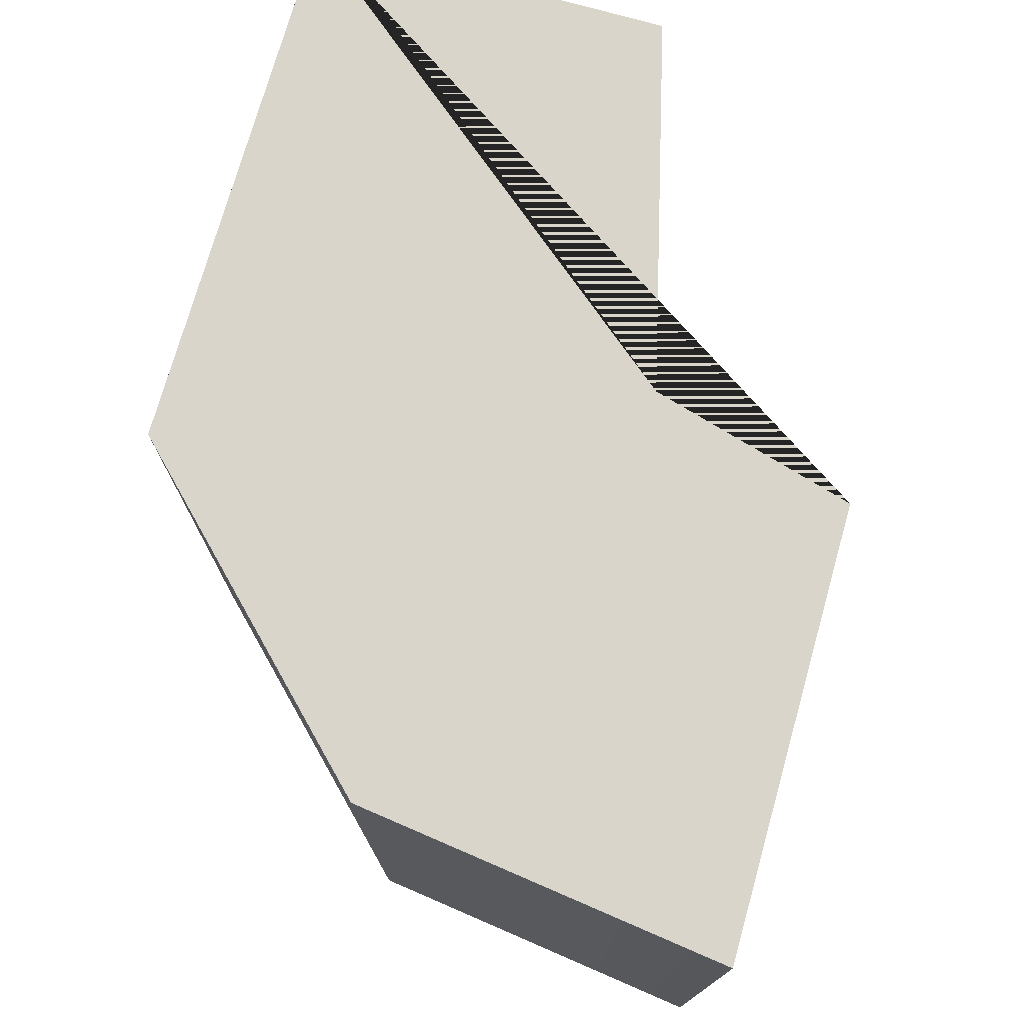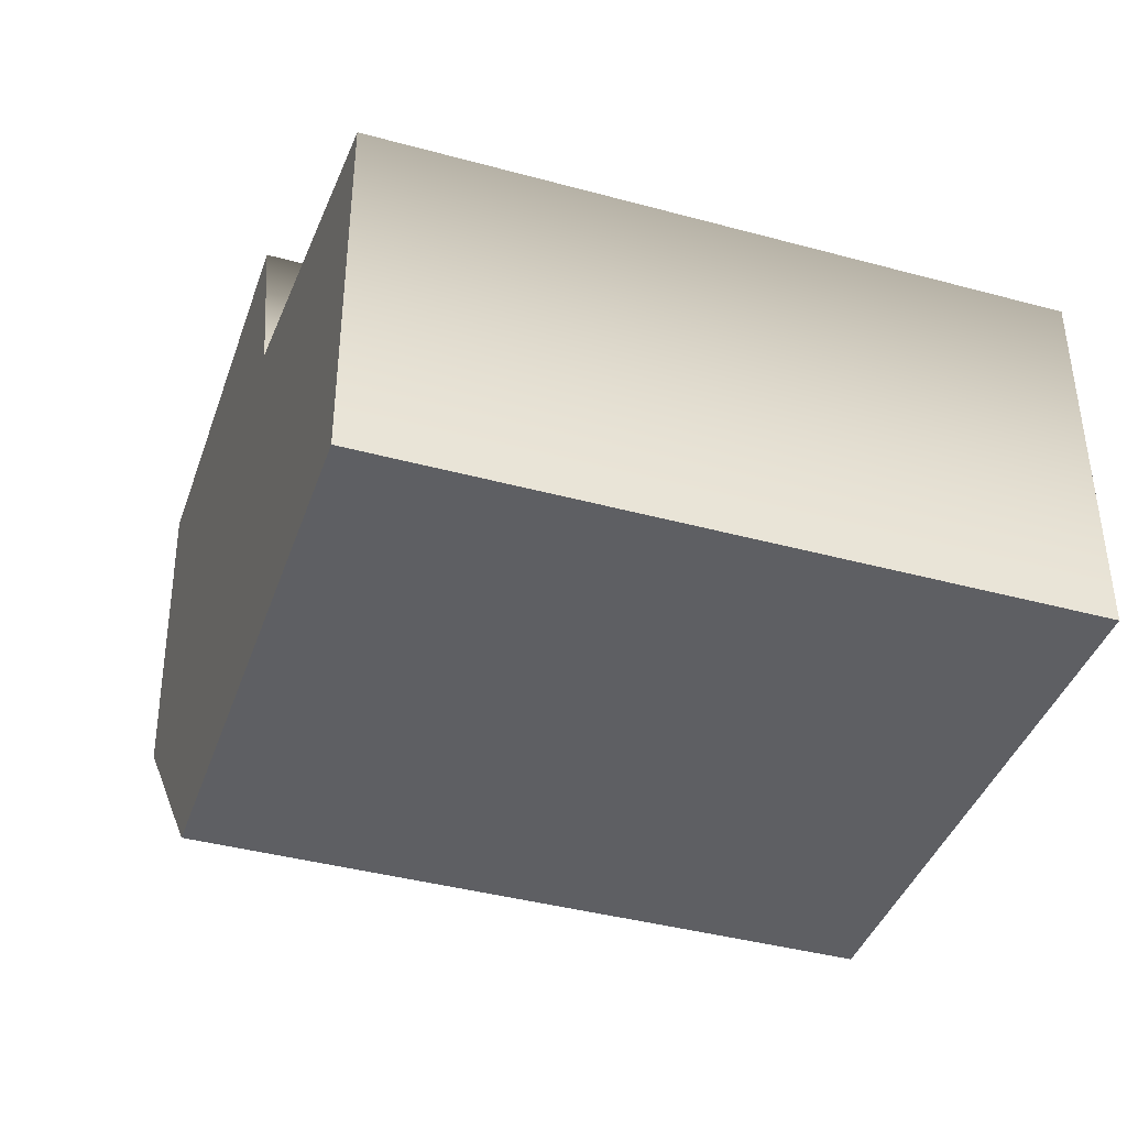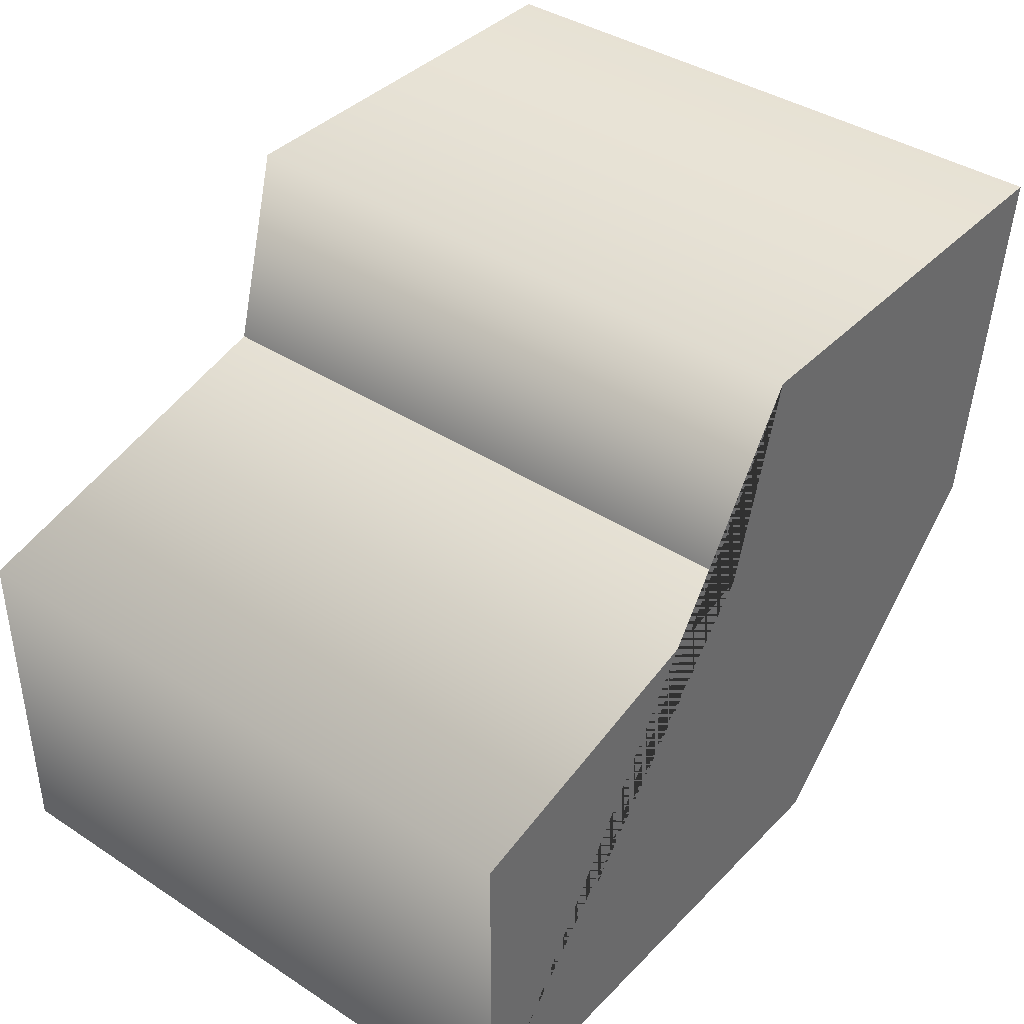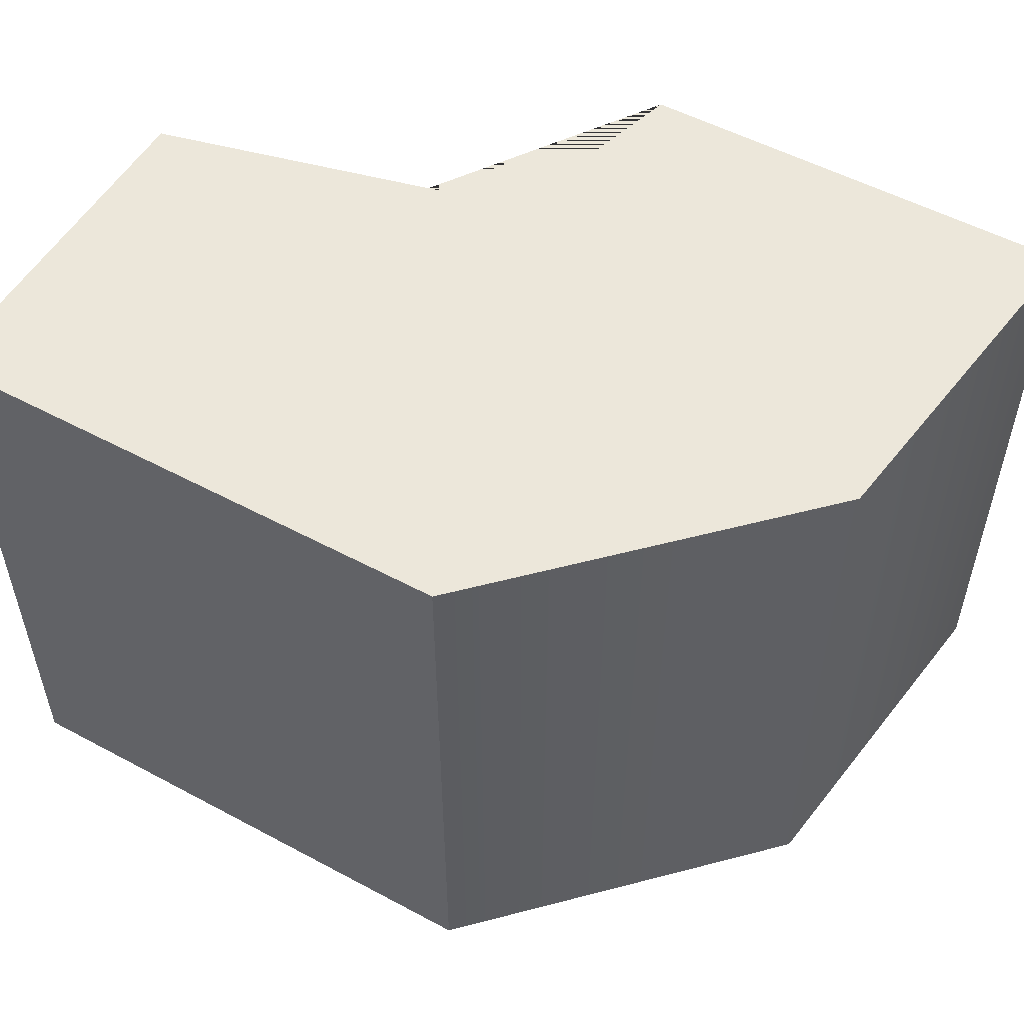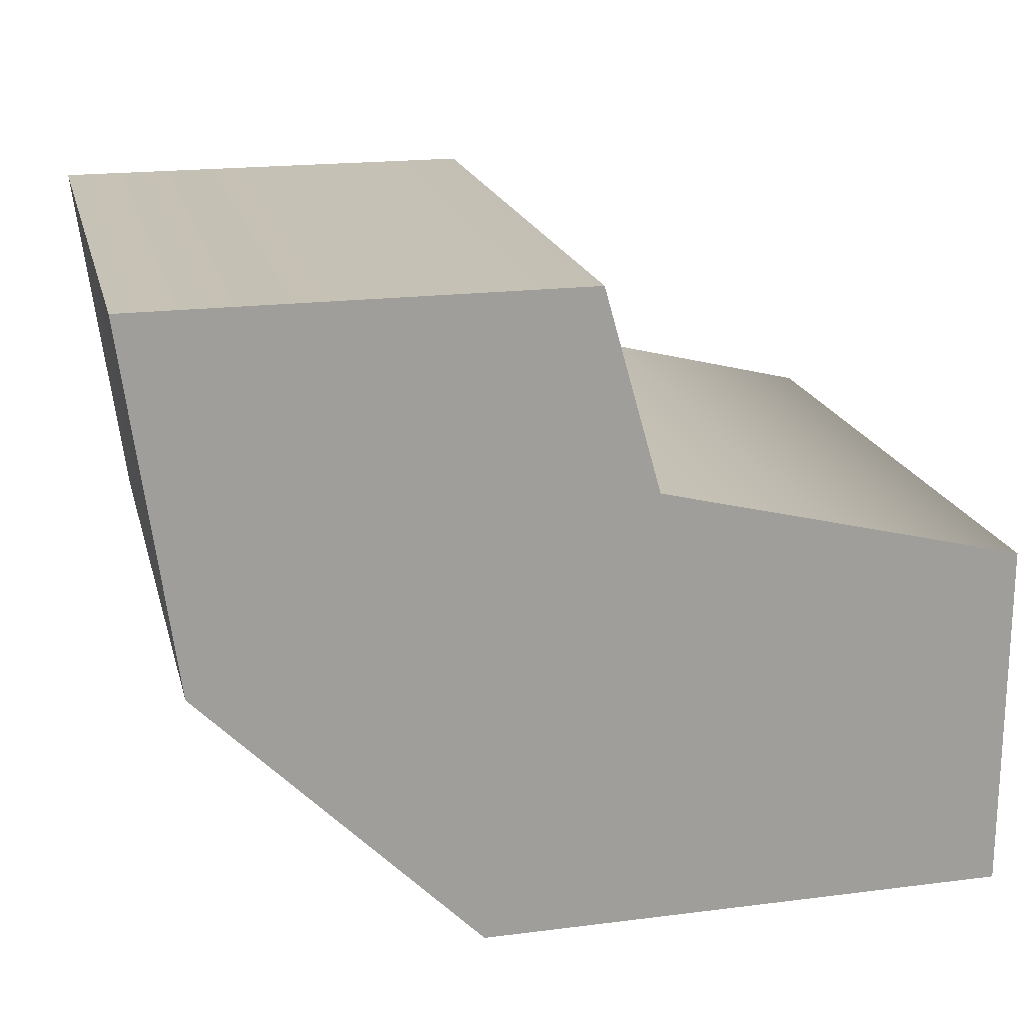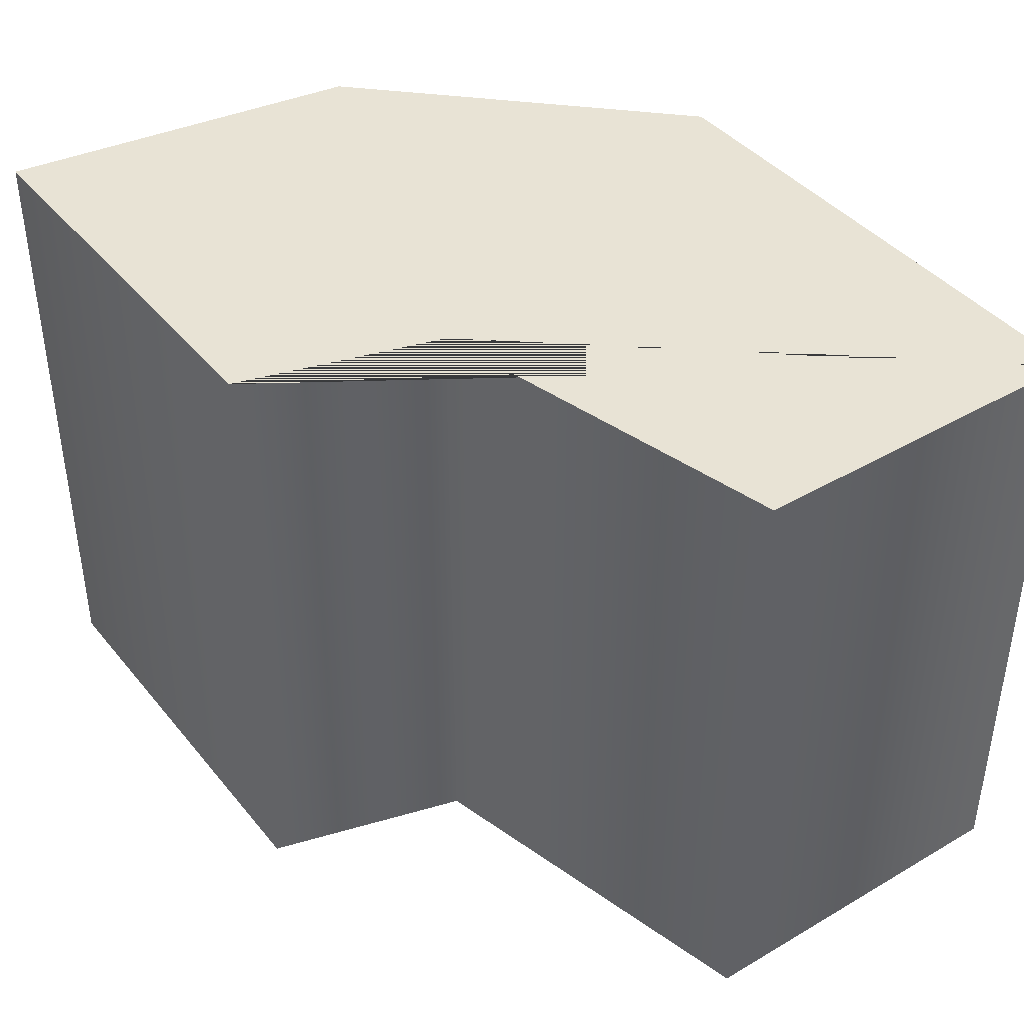
<metadata>
{"format":"obj","ext":"obj","renderer":"f3d","projection":"perspective","resolution":1024,"background":"white","views":[{"elev":74.7,"azim":105.8,"up":"+Z"},{"elev":-40.6,"azim":-108.4,"up":"+Y"},{"elev":39.5,"azim":-51.1,"up":"+Y"},{"elev":53.3,"azim":29.8,"up":"+Z"},{"elev":19.2,"azim":166.5,"up":"+Y"},{"elev":41.0,"azim":-125.4,"up":"+Z"}]}
</metadata>
<code>
g default
v -0.8347 -0.5 0.5
v -0.004644 -0.5 0.5
v -0.2673 0.1894 0.5
v 0.5 0.5 0.5
v -0.2673 0.1894 -0.5
v 0.5 0.5 -0.5
v -0.8347 -0.5 -0.5
v -0.004644 -0.5 -0.5
v -0.1794 0.5 0.5
v -0.1794 0.5 -0.5
v -0.8347 0.04868 0.5
v -0.8347 0.04868 -0.5
v 0.4257 -0.06325 0.5
v 0.4257 -0.06325 -0.5
g pCube1
f 1 2 13 4 9 3 11
f 3 9 10 5
f 5 10 6 14 8 7 12
f 7 8 2 1
f 13 14 6 4
f 7 1 11 12
f 10 9 4 6
f 12 11 3 5
f 2 8 14 13

</code>
